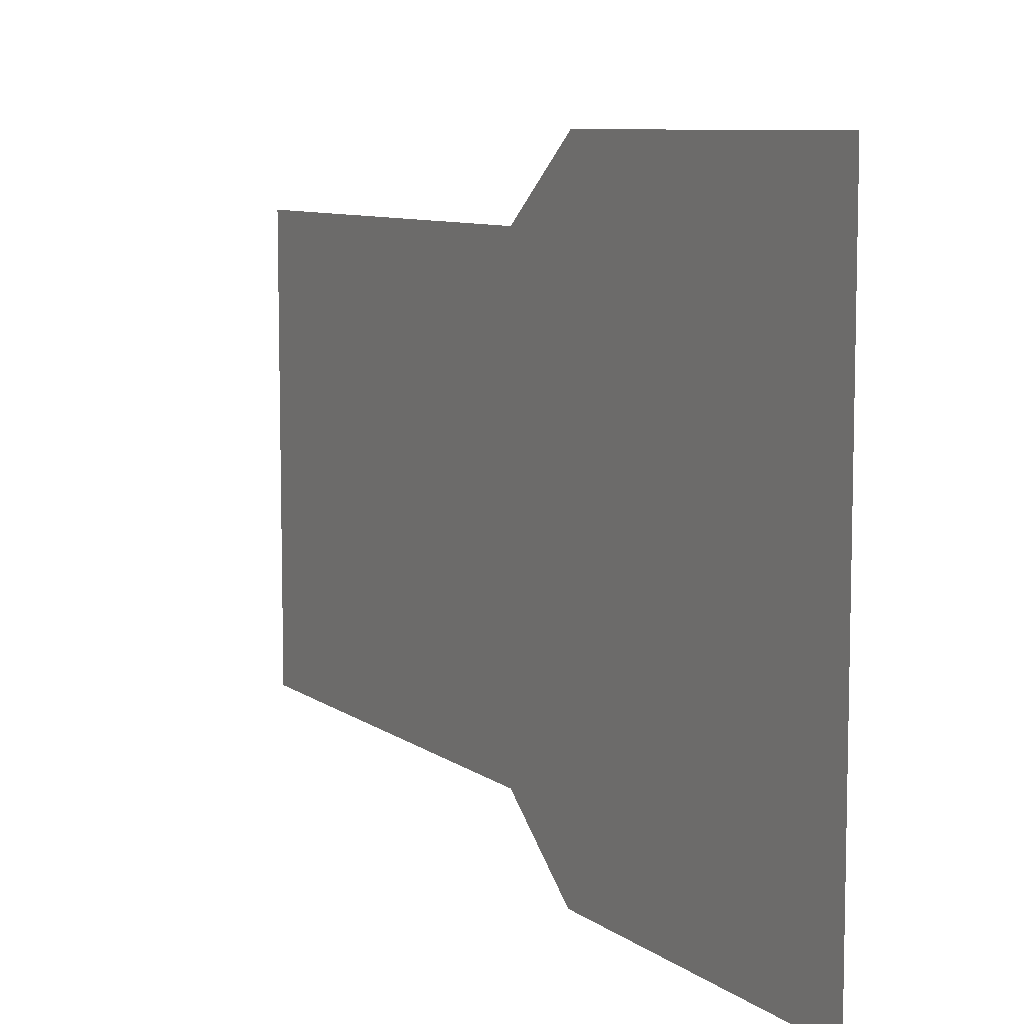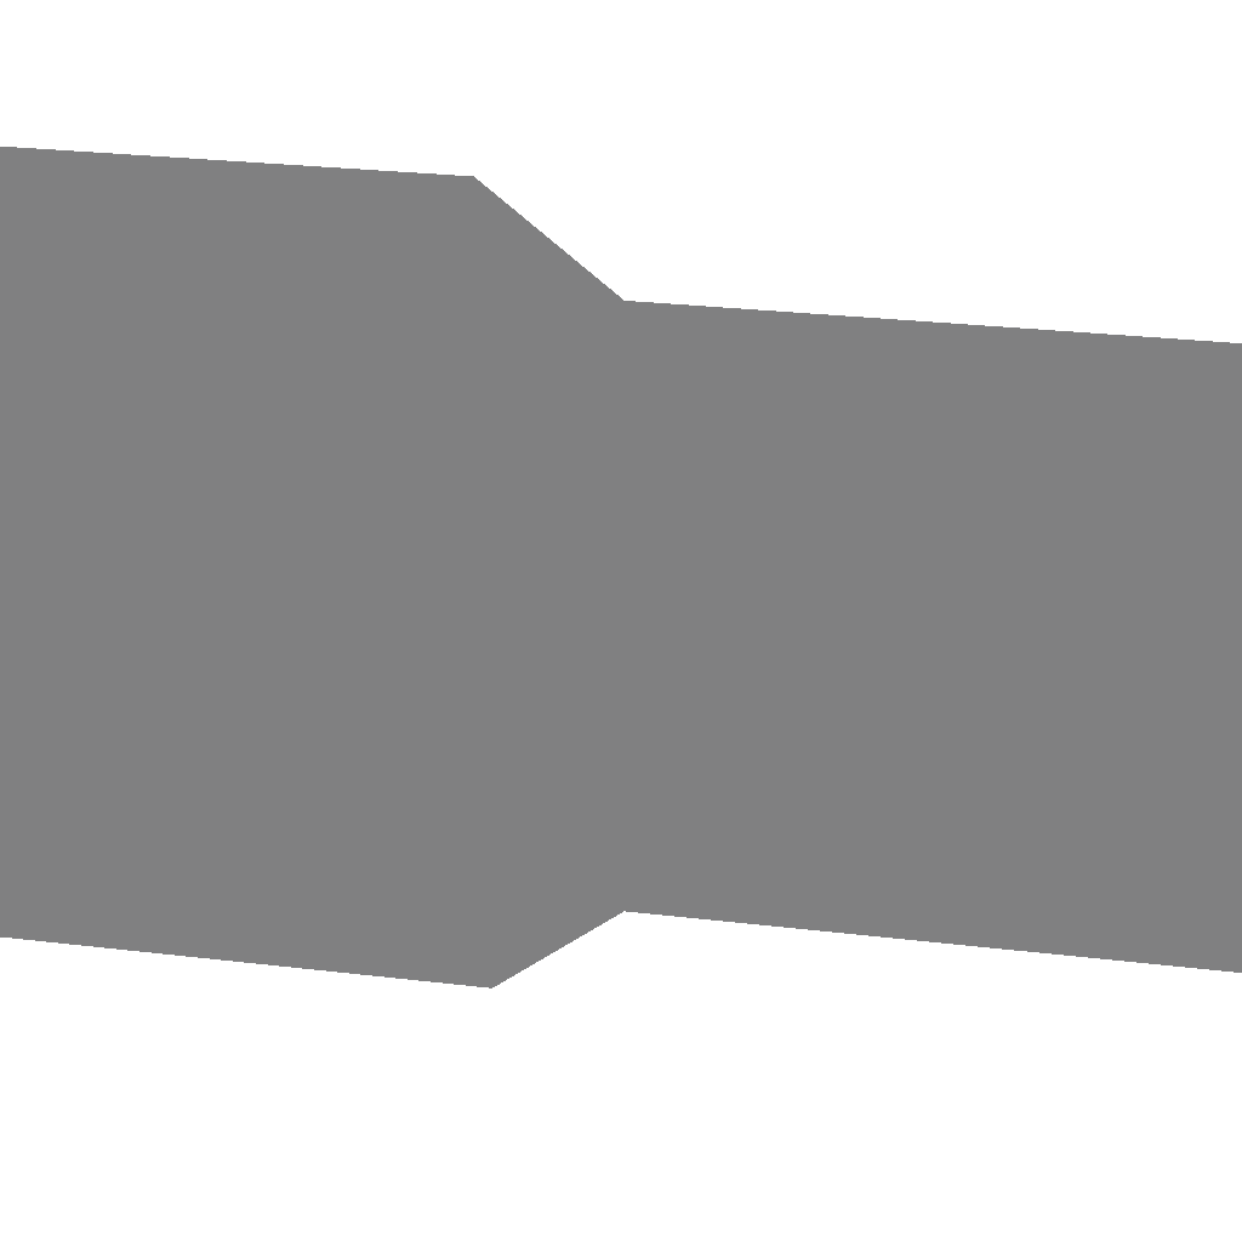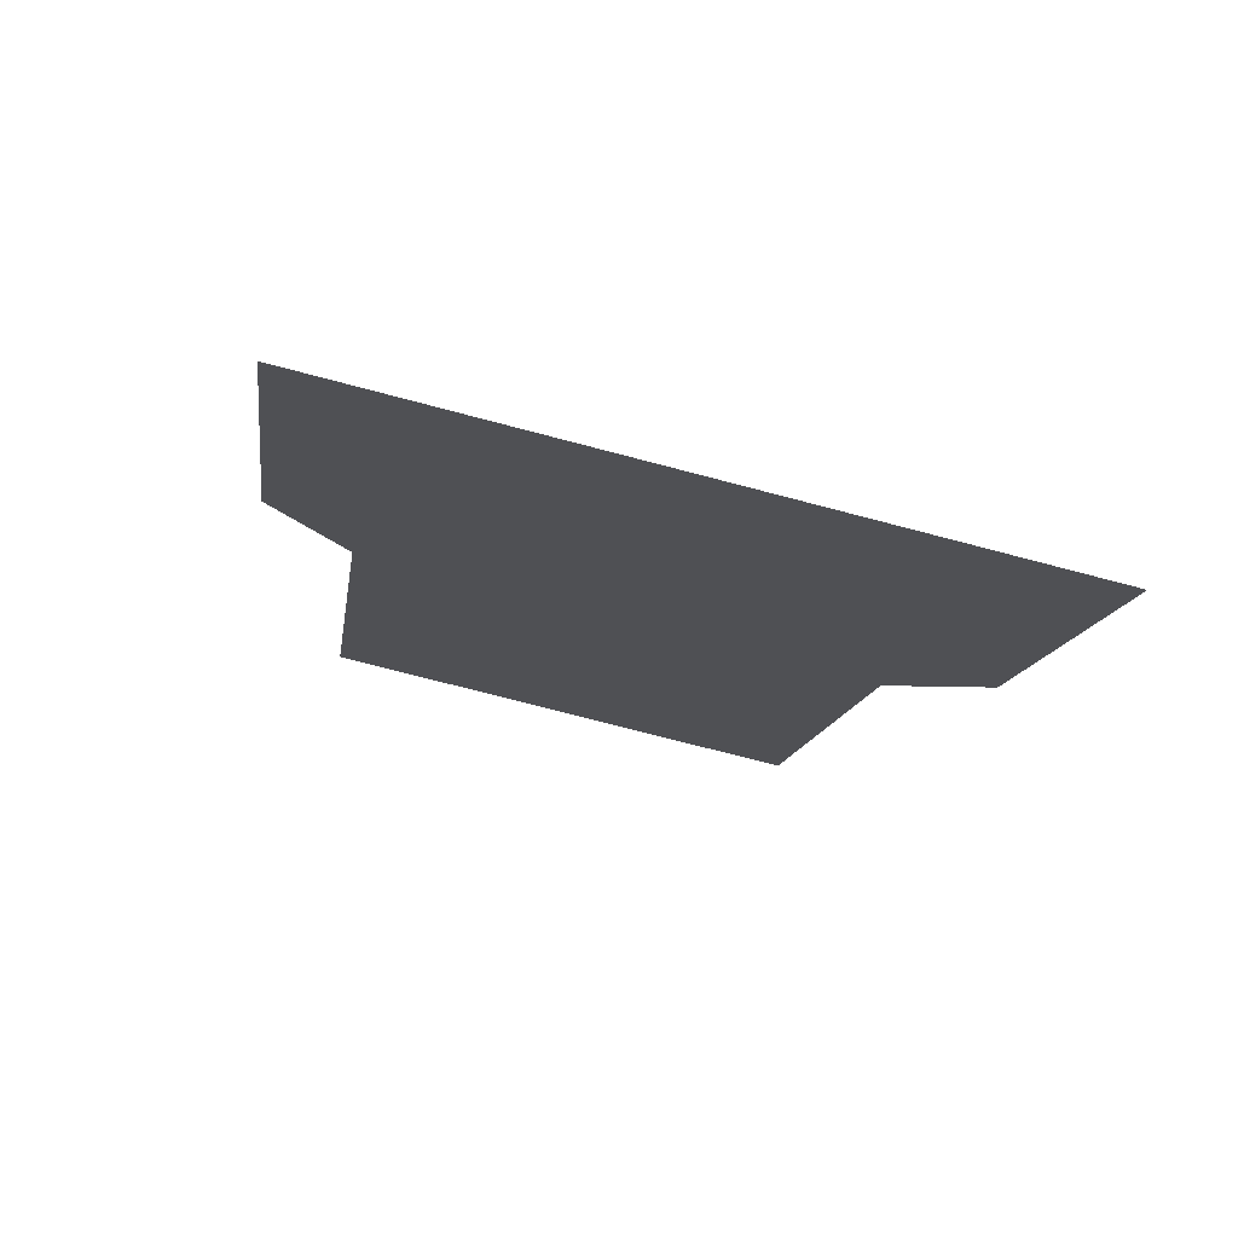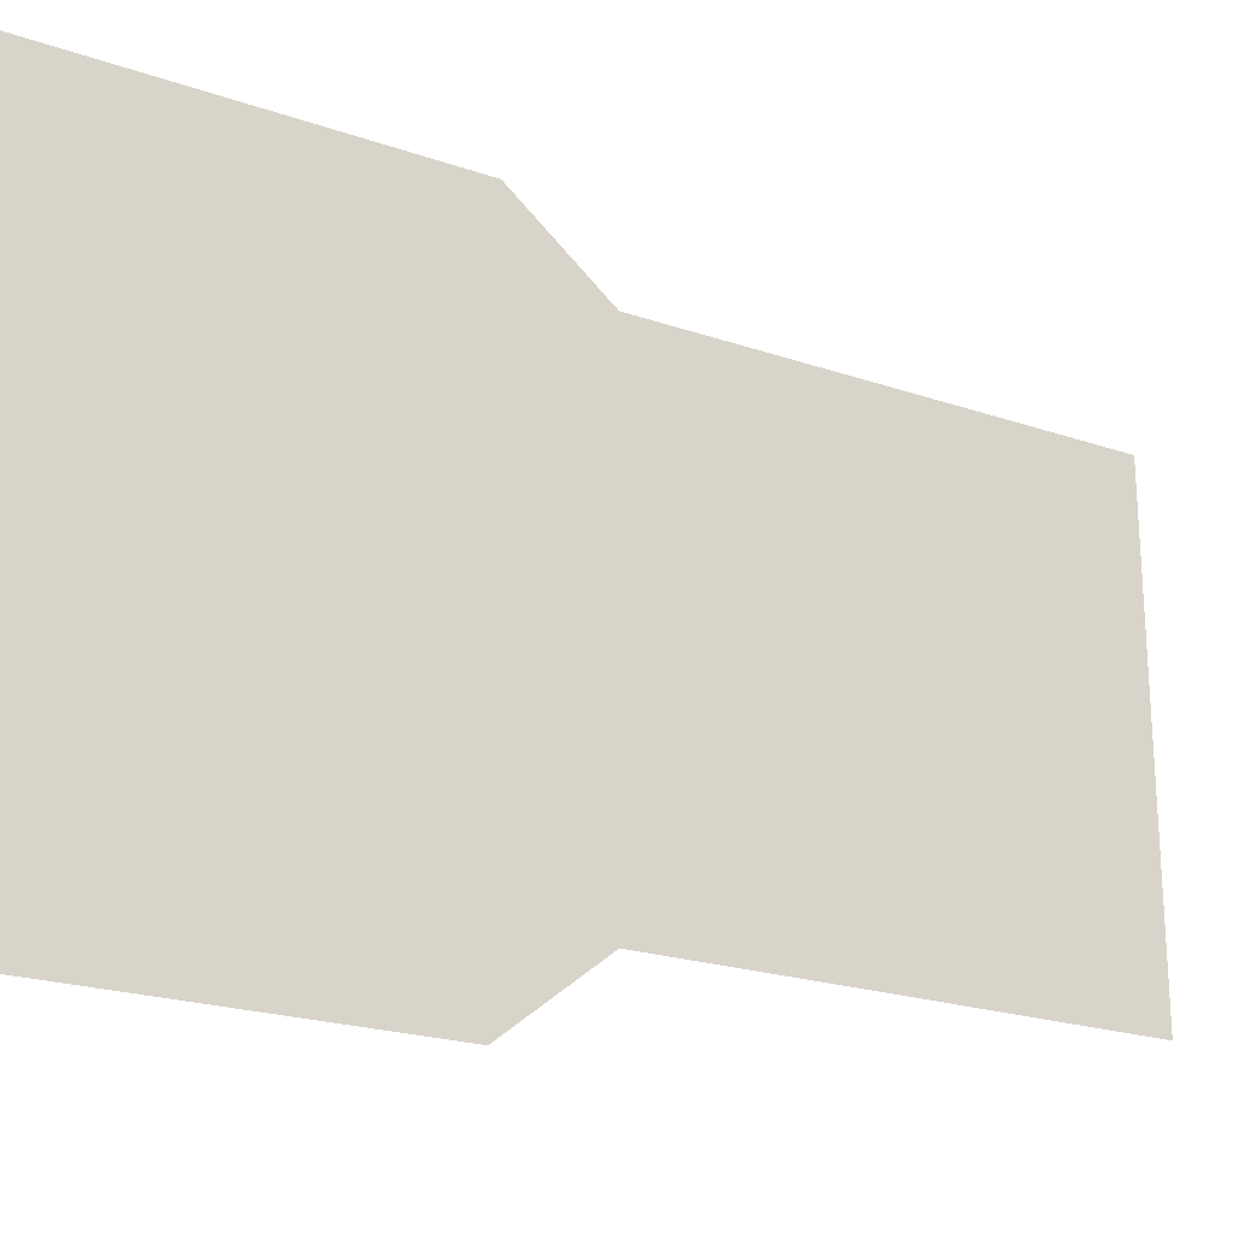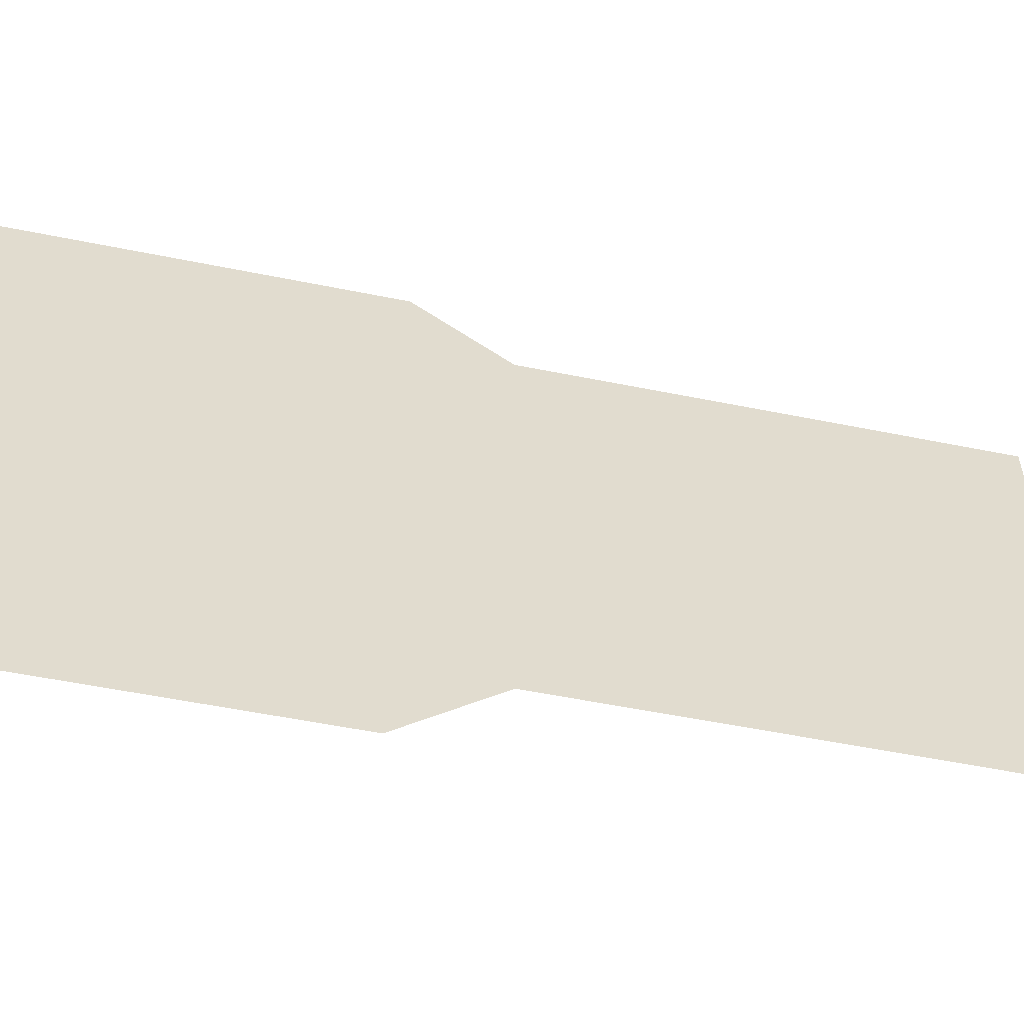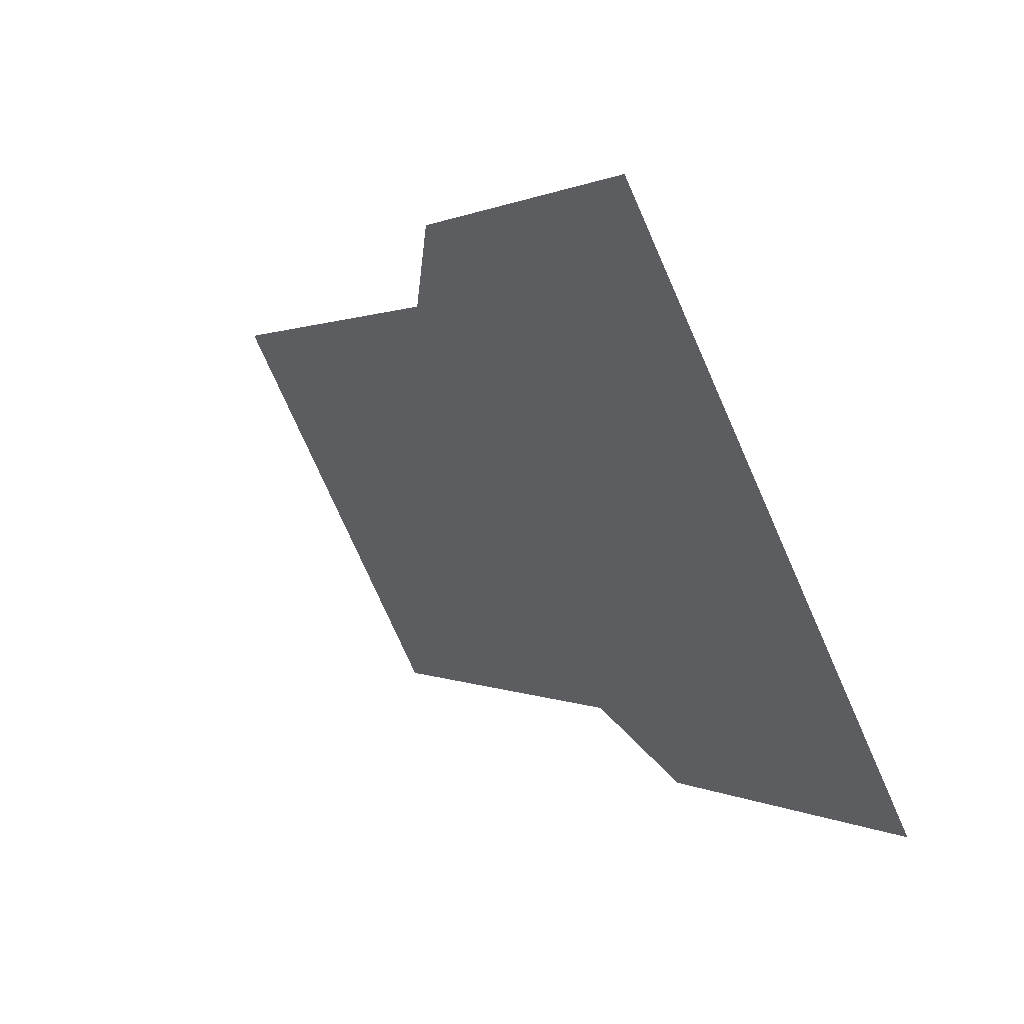
<metadata>
{"format":"obj","ext":"obj","renderer":"f3d","projection":"perspective","resolution":1024,"background":"white","views":[{"elev":8.3,"azim":-178.5,"up":"+Y"},{"elev":28.0,"azim":-49.7,"up":"+Y"},{"elev":-72.6,"azim":-104.8,"up":"+Z"},{"elev":-21.7,"azim":-91.4,"up":"+Y"},{"elev":-55.6,"azim":-72.0,"up":"+Y"},{"elev":-76.1,"azim":-156.1,"up":"+Z"}]}
</metadata>
<code>
o Group13/mesh12/mesh12-geometry#mesh12-geometry
v 0.1231 -0.1262 -0.3228
v 0.09718 -0.2117 -0.3678
v 0.09718 -0.1262 -0.3678
v 0.1231 -0.2117 -0.3228
v 0.1298 -0.1368 -0.3112
v 0.1298 -0.201 -0.3112
v 0.1622 -0.1368 -0.2552
v 0.1622 -0.201 -0.2552
f 1 2 3
f 2 1 4
f 3 2 1
f 4 1 2
f 4 1 5
f 5 1 4
f 4 5 6
f 6 5 4
f 6 5 7
f 7 5 6
f 6 7 8
f 8 7 6

</code>
